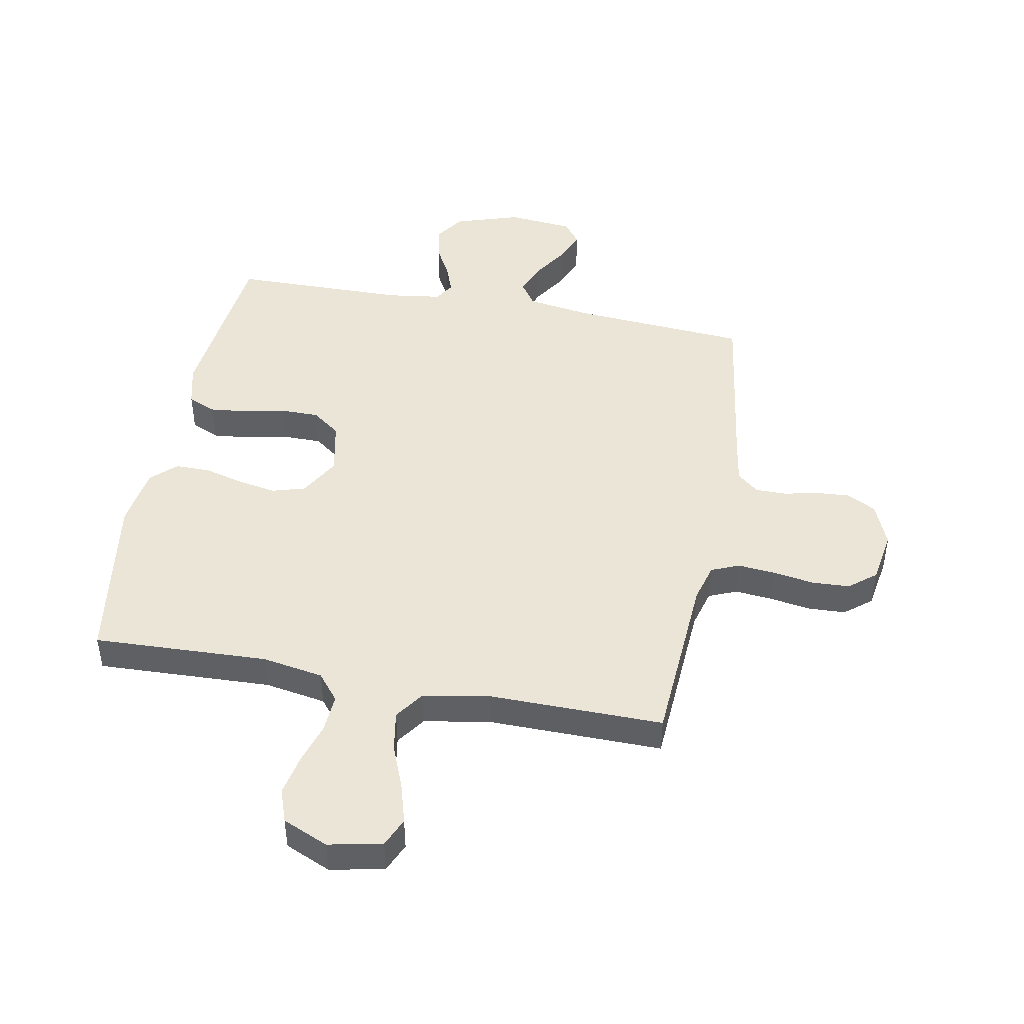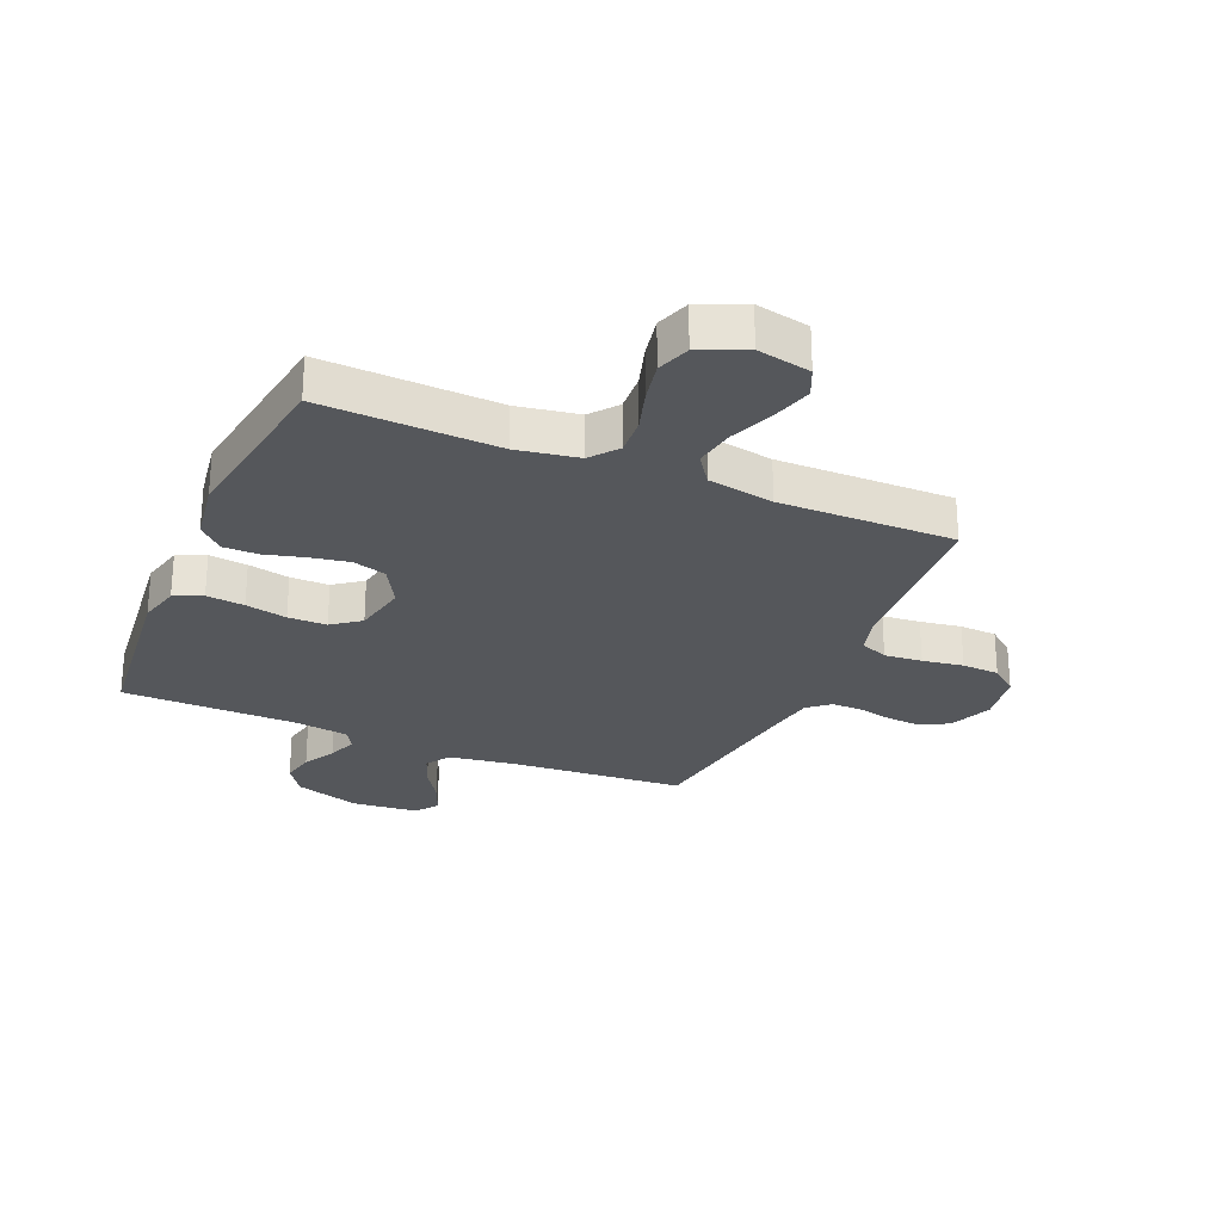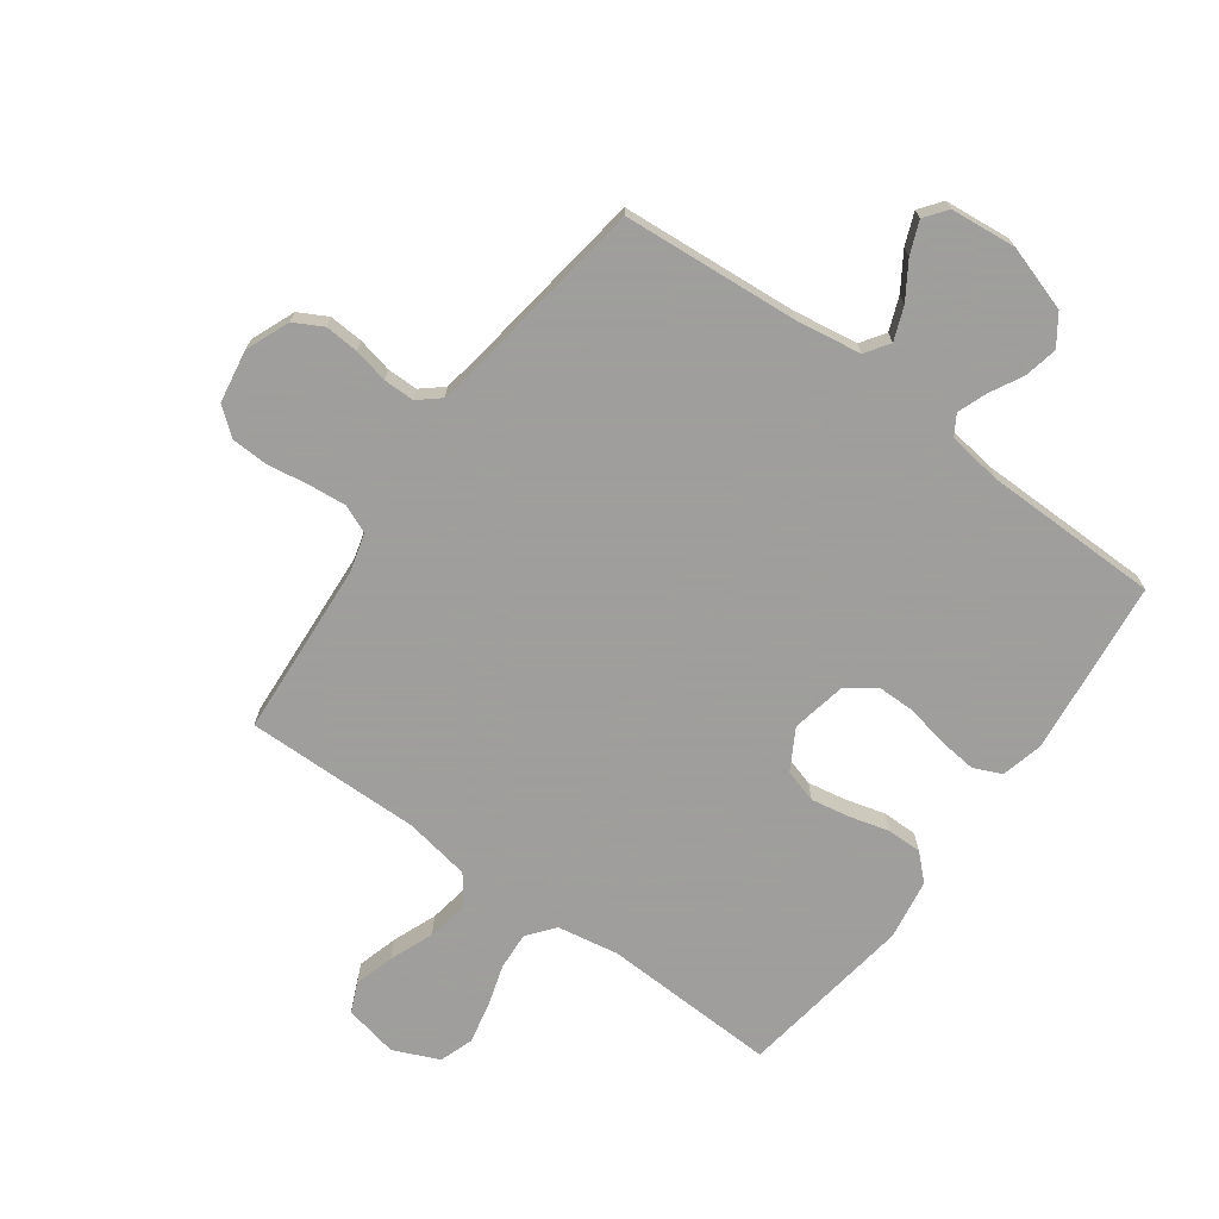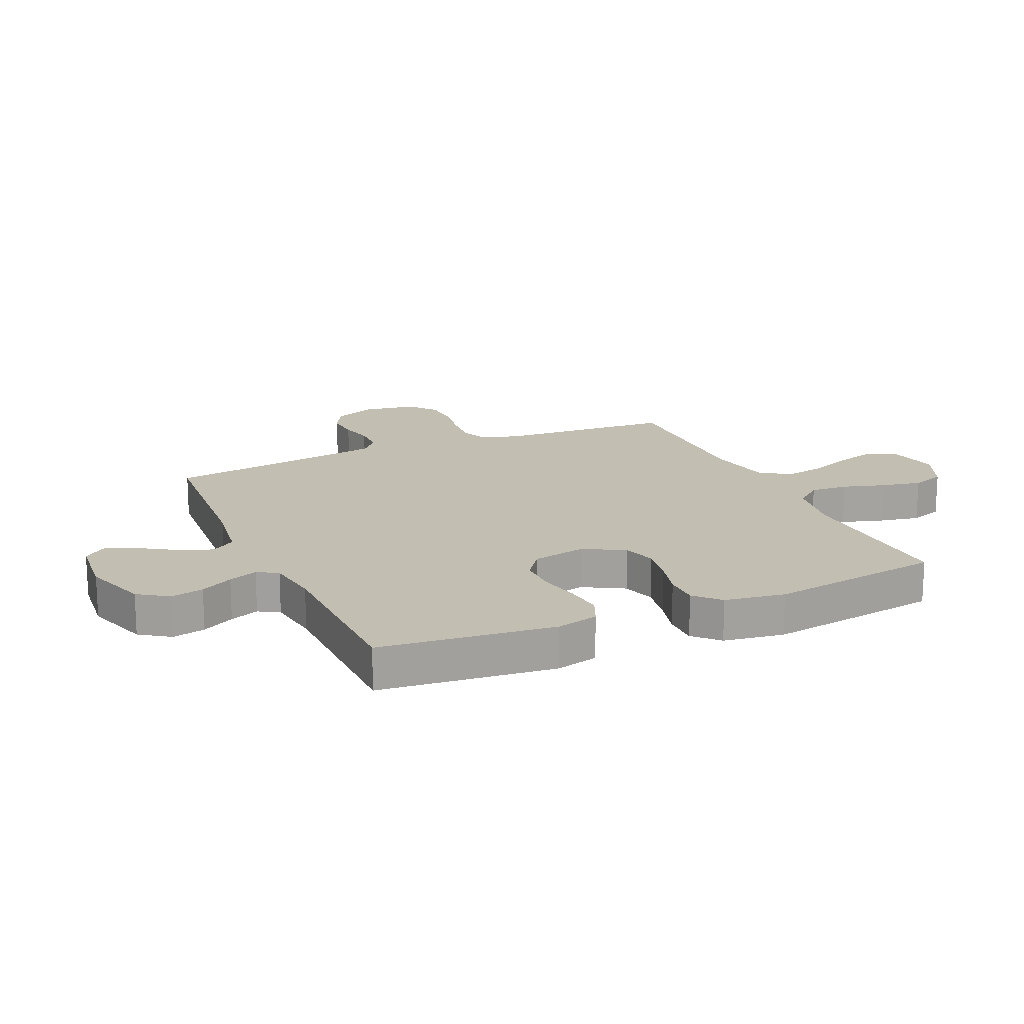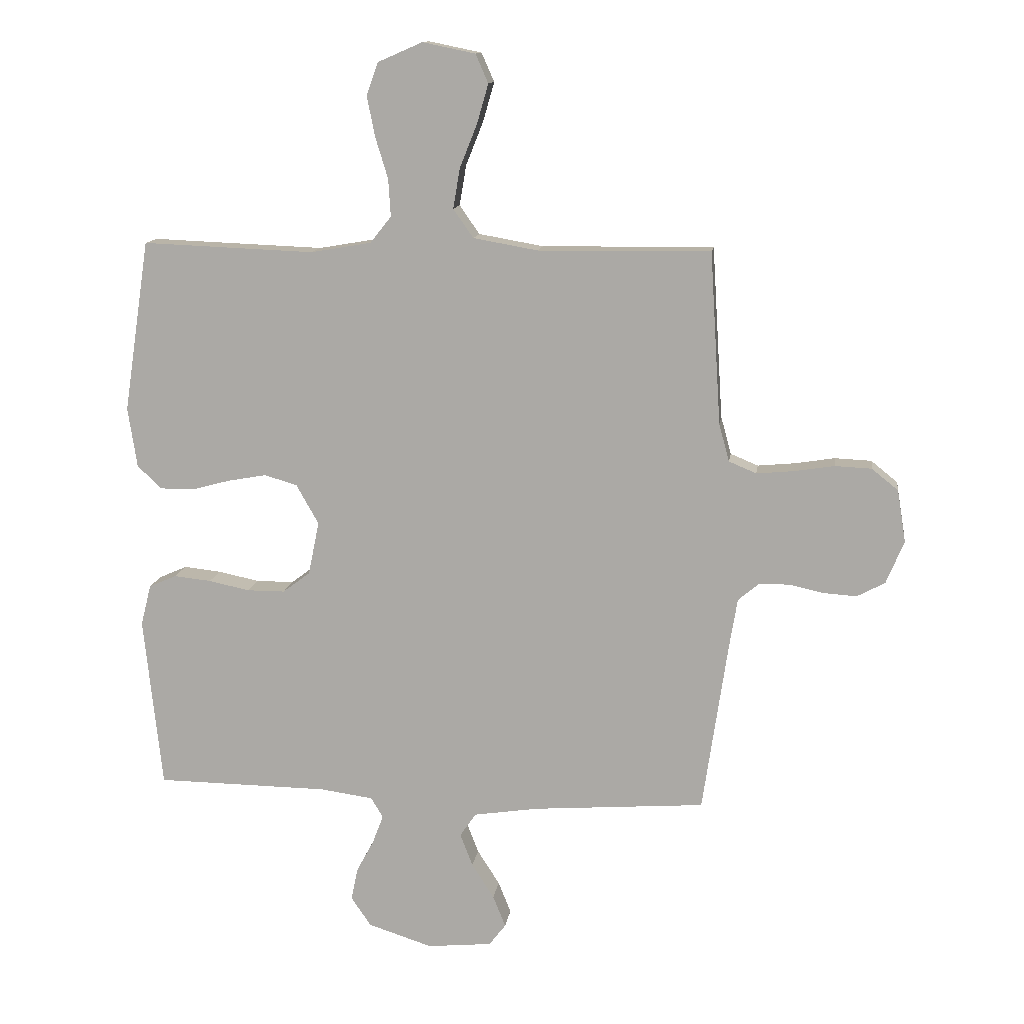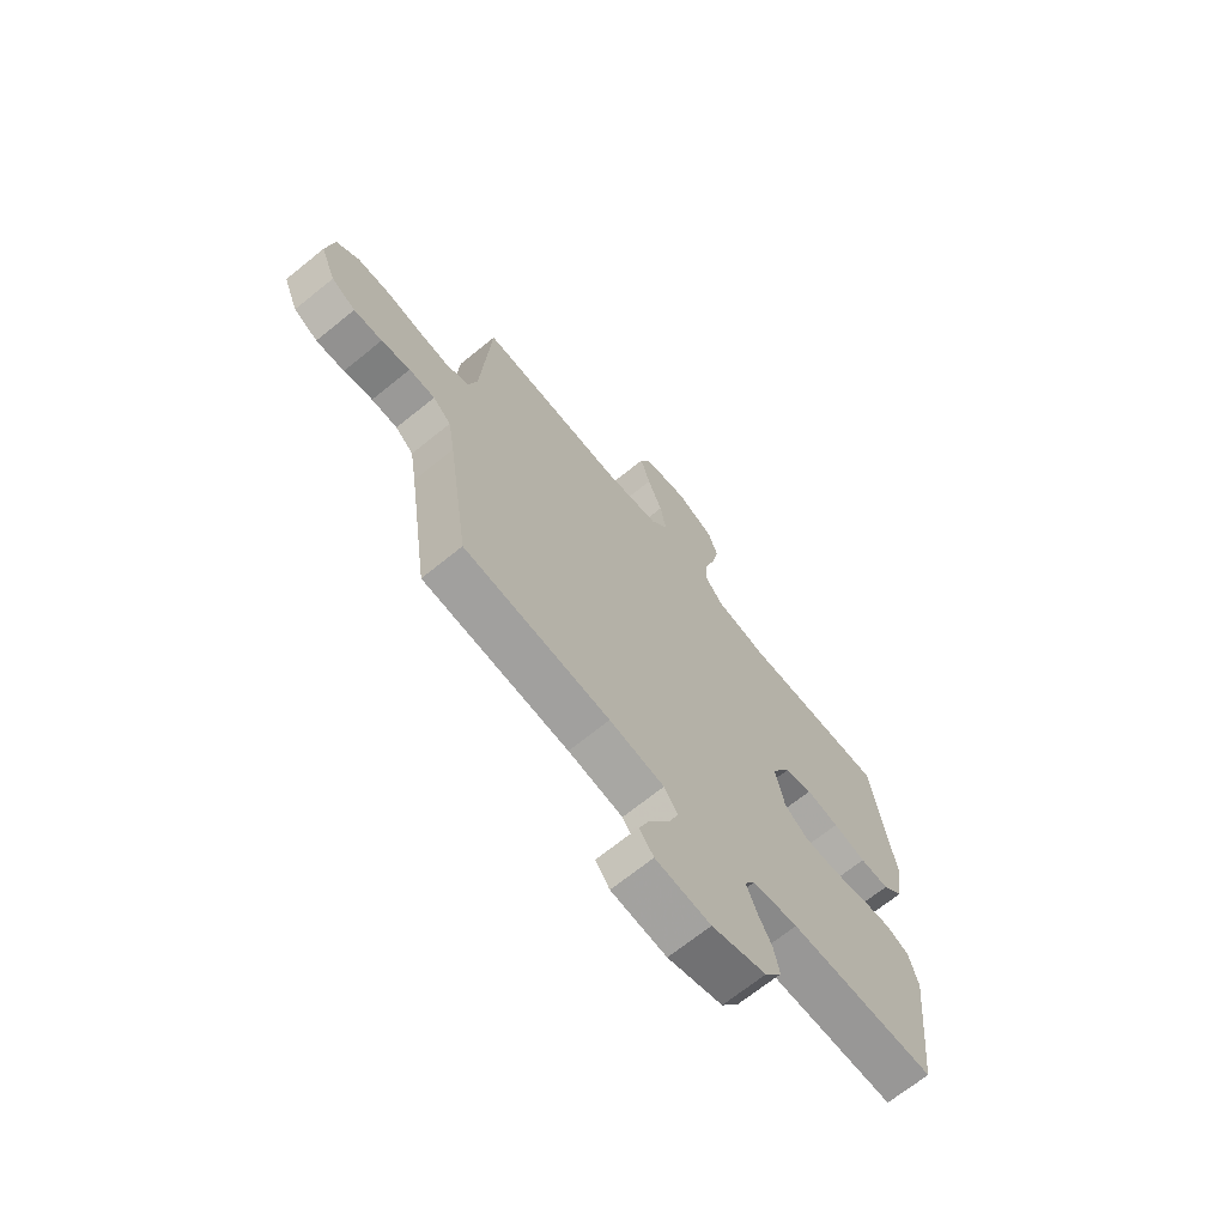
<metadata>
{"format":"obj","ext":"obj","renderer":"f3d","projection":"perspective","resolution":1024,"background":"white","views":[{"elev":45.8,"azim":10.7,"up":"+Y"},{"elev":-26.7,"azim":-23.1,"up":"+Y"},{"elev":-71.1,"azim":144.2,"up":"+Y"},{"elev":17.3,"azim":-114.1,"up":"+Y"},{"elev":12.6,"azim":7.9,"up":"+Z"},{"elev":-68.9,"azim":129.0,"up":"+Z"}]}
</metadata>
<code>
v -0.5 0.07 0.5
v -0.2 0.07 0.488
v -0.095 0.07 0.506
v -0.058 0.07 0.552
v -0.062 0.07 0.617
v -0.084 0.07 0.689
v -0.098 0.07 0.759
v -0.078 0.07 0.816
v 0 0.07 0.85
v 0.092 0.07 0.831
v 0.114 0.07 0.781
v 0.094 0.07 0.712
v 0.064 0.07 0.637
v 0.052 0.07 0.567
v 0.087 0.07 0.517
v 0.2 0.07 0.497
v 0.5 0.07 0.5
v 0.519 0.07 0.2
v 0.537 0.07 0.134
v 0.585 0.07 0.114
v 0.65 0.07 0.12
v 0.72 0.07 0.131
v 0.784 0.07 0.128
v 0.83 0.07 0.091
v 0.845 0.07 0
v 0.814 0.07 -0.075
v 0.765 0.07 -0.101
v 0.707 0.07 -0.097
v 0.648 0.07 -0.084
v 0.595 0.07 -0.084
v 0.558 0.07 -0.115
v 0.544 0.07 -0.2
v 0.5 0.07 -0.5
v 0.2 0.07 -0.522
v 0.087 0.07 -0.539
v 0.059 0.07 -0.58
v 0.081 0.07 -0.637
v 0.12 0.07 -0.698
v 0.142 0.07 -0.753
v 0.113 0.07 -0.791
v 0 0.07 -0.802
v -0.112 0.07 -0.766
v -0.147 0.07 -0.715
v -0.135 0.07 -0.658
v -0.105 0.07 -0.602
v -0.086 0.07 -0.552
v -0.107 0.07 -0.517
v -0.2 0.07 -0.504
v -0.5 0.07 -0.5
v -0.532 0.07 -0.2
v -0.514 0.07 -0.128
v -0.466 0.07 -0.107
v -0.401 0.07 -0.114
v -0.33 0.07 -0.129
v -0.264 0.07 -0.129
v -0.216 0.07 -0.093
v -0.197 0.07 0
v -0.236 0.07 0.069
v -0.293 0.07 0.086
v -0.36 0.07 0.074
v -0.427 0.07 0.056
v -0.487 0.07 0.056
v -0.529 0.07 0.096
v -0.545 0.07 0.2
v -0.5 0 0.5
v -0.2 0 0.488
v -0.095 0 0.506
v -0.058 0 0.552
v -0.062 0 0.617
v -0.084 0 0.689
v -0.098 0 0.759
v -0.078 0 0.816
v 0 0 0.85
v 0.092 0 0.831
v 0.114 0 0.781
v 0.094 0 0.712
v 0.064 0 0.637
v 0.052 0 0.567
v 0.087 0 0.517
v 0.2 0 0.497
v 0.5 0 0.5
v 0.519 0 0.2
v 0.537 0 0.134
v 0.585 0 0.114
v 0.65 0 0.12
v 0.72 0 0.131
v 0.784 0 0.128
v 0.83 0 0.091
v 0.845 0 0
v 0.814 0 -0.075
v 0.765 0 -0.101
v 0.707 0 -0.097
v 0.648 0 -0.084
v 0.595 0 -0.084
v 0.558 0 -0.115
v 0.544 0 -0.2
v 0.5 0 -0.5
v 0.2 0 -0.522
v 0.087 0 -0.539
v 0.059 0 -0.58
v 0.081 0 -0.637
v 0.12 0 -0.698
v 0.142 0 -0.753
v 0.113 0 -0.791
v 0 0 -0.802
v -0.112 0 -0.766
v -0.147 0 -0.715
v -0.135 0 -0.658
v -0.105 0 -0.602
v -0.086 0 -0.552
v -0.107 0 -0.517
v -0.2 0 -0.504
v -0.5 0 -0.5
v -0.532 0 -0.2
v -0.514 0 -0.128
v -0.466 0 -0.107
v -0.401 0 -0.114
v -0.33 0 -0.129
v -0.264 0 -0.129
v -0.216 0 -0.093
v -0.197 0 0
v -0.236 0 0.069
v -0.293 0 0.086
v -0.36 0 0.074
v -0.427 0 0.056
v -0.487 0 0.056
v -0.529 0 0.096
v -0.545 0 0.2
f 64 1 2
f 63 64 2
f 62 63 2
f 61 62 2
f 60 61 2
f 59 60 2 3
f 58 59 3 4
f 57 58 4
f 56 57 4
f 52 53 54
f 51 52 54
f 50 51 54
f 49 50 54
f 48 49 54
f 47 48 54 55
f 46 47 55 56
f 43 44 45
f 42 43 45
f 41 42 45
f 40 41 45
f 39 40 45
f 38 39 45
f 37 38 45
f 36 37 45 46
f 46 56 4
f 36 46 4
f 35 36 4
f 32 33 34
f 35 4 5
f 34 35 5
f 32 34 5
f 31 32 5
f 27 28 29
f 26 27 29
f 25 26 29
f 24 25 29
f 23 24 29
f 22 23 29
f 21 22 29
f 20 21 29 30
f 19 20 30 31
f 16 17 18
f 18 19 31
f 16 18 31
f 15 16 31
f 11 12 13
f 10 11 13
f 9 10 13
f 8 9 13
f 7 8 13
f 6 7 13
f 5 6 13
f 5 13 14
f 15 31 5
f 5 14 15
f 66 65 128
f 66 128 127
f 66 127 126
f 66 126 125
f 66 125 124
f 67 66 124 123
f 68 67 123 122
f 68 122 121
f 68 121 120
f 118 117 116
f 118 116 115
f 118 115 114
f 118 114 113
f 118 113 112
f 119 118 112 111
f 120 119 111 110
f 109 108 107
f 109 107 106
f 109 106 105
f 109 105 104
f 109 104 103
f 109 103 102
f 109 102 101
f 110 109 101 100
f 68 120 110
f 68 110 100
f 68 100 99
f 98 97 96
f 69 68 99
f 69 99 98
f 69 98 96
f 69 96 95
f 93 92 91
f 93 91 90
f 93 90 89
f 93 89 88
f 93 88 87
f 93 87 86
f 93 86 85
f 94 93 85 84
f 95 94 84 83
f 82 81 80
f 95 83 82
f 95 82 80
f 95 80 79
f 77 76 75
f 77 75 74
f 77 74 73
f 77 73 72
f 77 72 71
f 77 71 70
f 77 70 69
f 78 77 69
f 69 95 79
f 79 78 69
f 1 65 66 2
f 2 66 67 3
f 3 67 68 4
f 4 68 69 5
f 5 69 70 6
f 6 70 71 7
f 7 71 72 8
f 8 72 73 9
f 9 73 74 10
f 10 74 75 11
f 11 75 76 12
f 12 76 77 13
f 13 77 78 14
f 14 78 79 15
f 15 79 80 16
f 16 80 81 17
f 17 81 82 18
f 18 82 83 19
f 19 83 84 20
f 20 84 85 21
f 21 85 86 22
f 22 86 87 23
f 23 87 88 24
f 24 88 89 25
f 25 89 90 26
f 26 90 91 27
f 27 91 92 28
f 28 92 93 29
f 29 93 94 30
f 30 94 95 31
f 31 95 96 32
f 32 96 97 33
f 33 97 98 34
f 34 98 99 35
f 35 99 100 36
f 36 100 101 37
f 37 101 102 38
f 38 102 103 39
f 39 103 104 40
f 40 104 105 41
f 41 105 106 42
f 42 106 107 43
f 43 107 108 44
f 44 108 109 45
f 45 109 110 46
f 46 110 111 47
f 47 111 112 48
f 48 112 113 49
f 49 113 114 50
f 50 114 115 51
f 51 115 116 52
f 52 116 117 53
f 53 117 118 54
f 54 118 119 55
f 55 119 120 56
f 56 120 121 57
f 57 121 122 58
f 58 122 123 59
f 59 123 124 60
f 60 124 125 61
f 61 125 126 62
f 62 126 127 63
f 63 127 128 64
f 64 128 65 1

</code>
